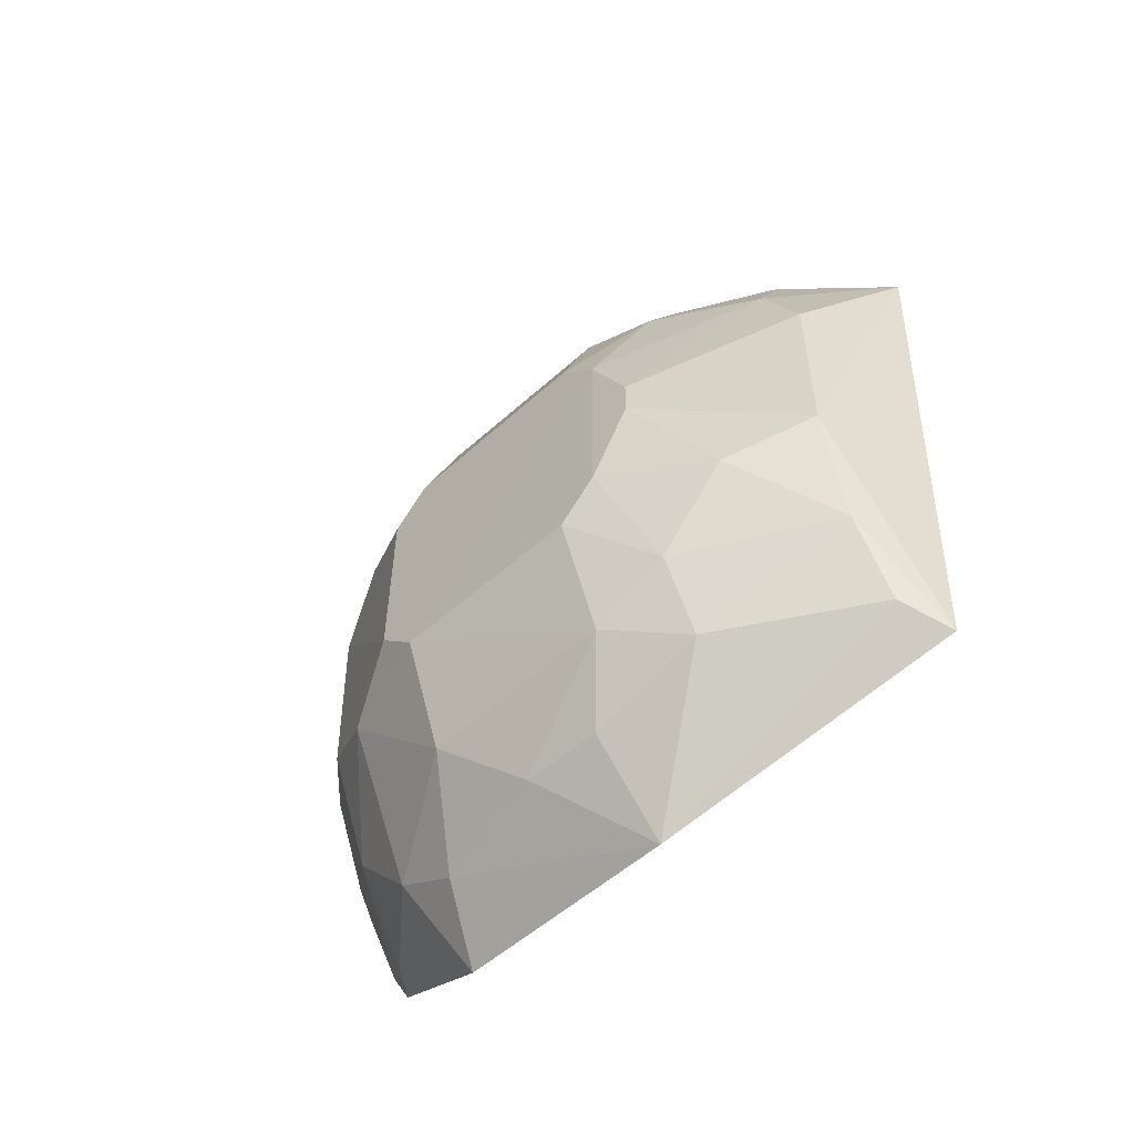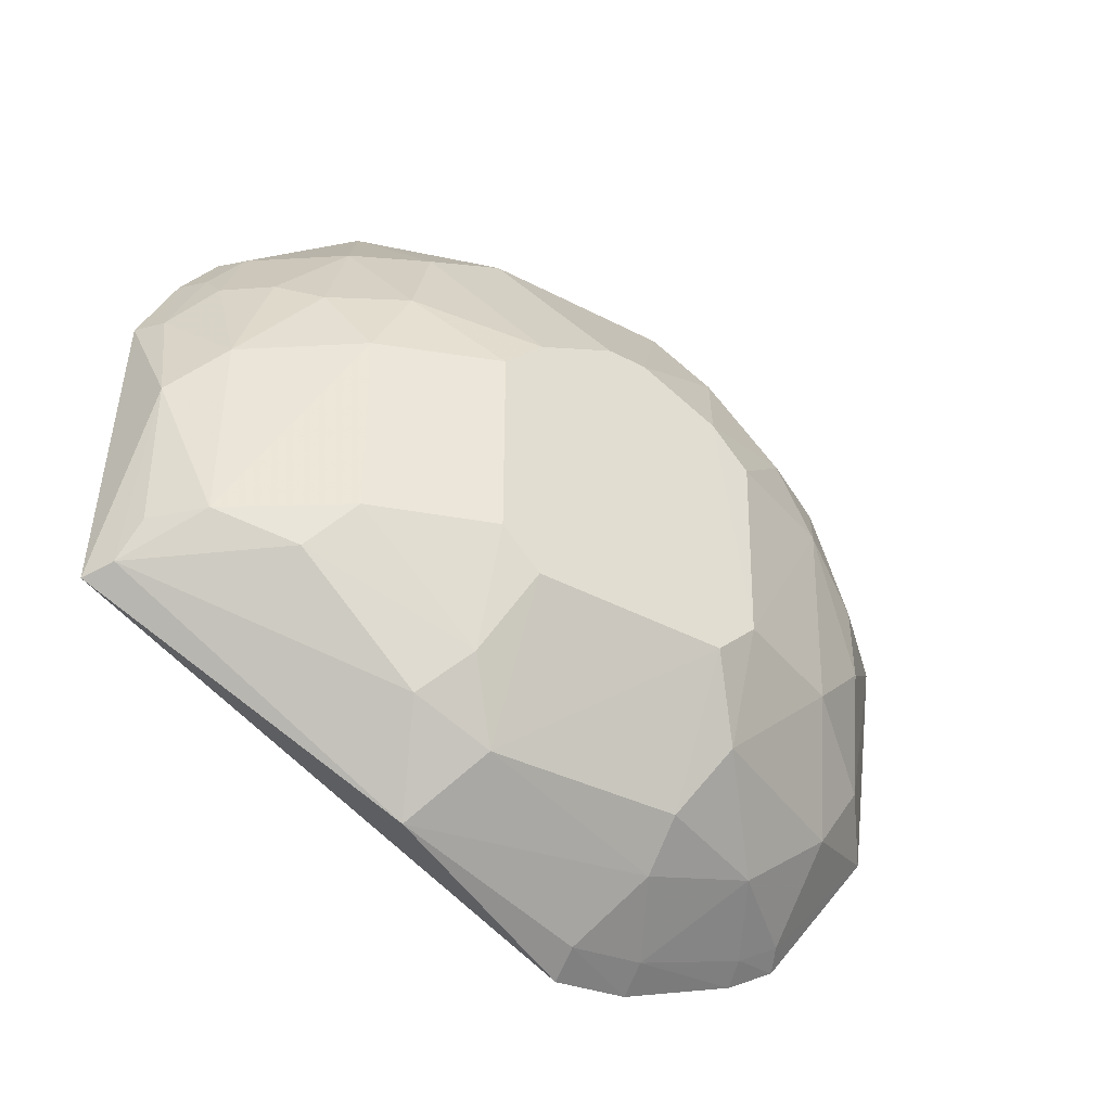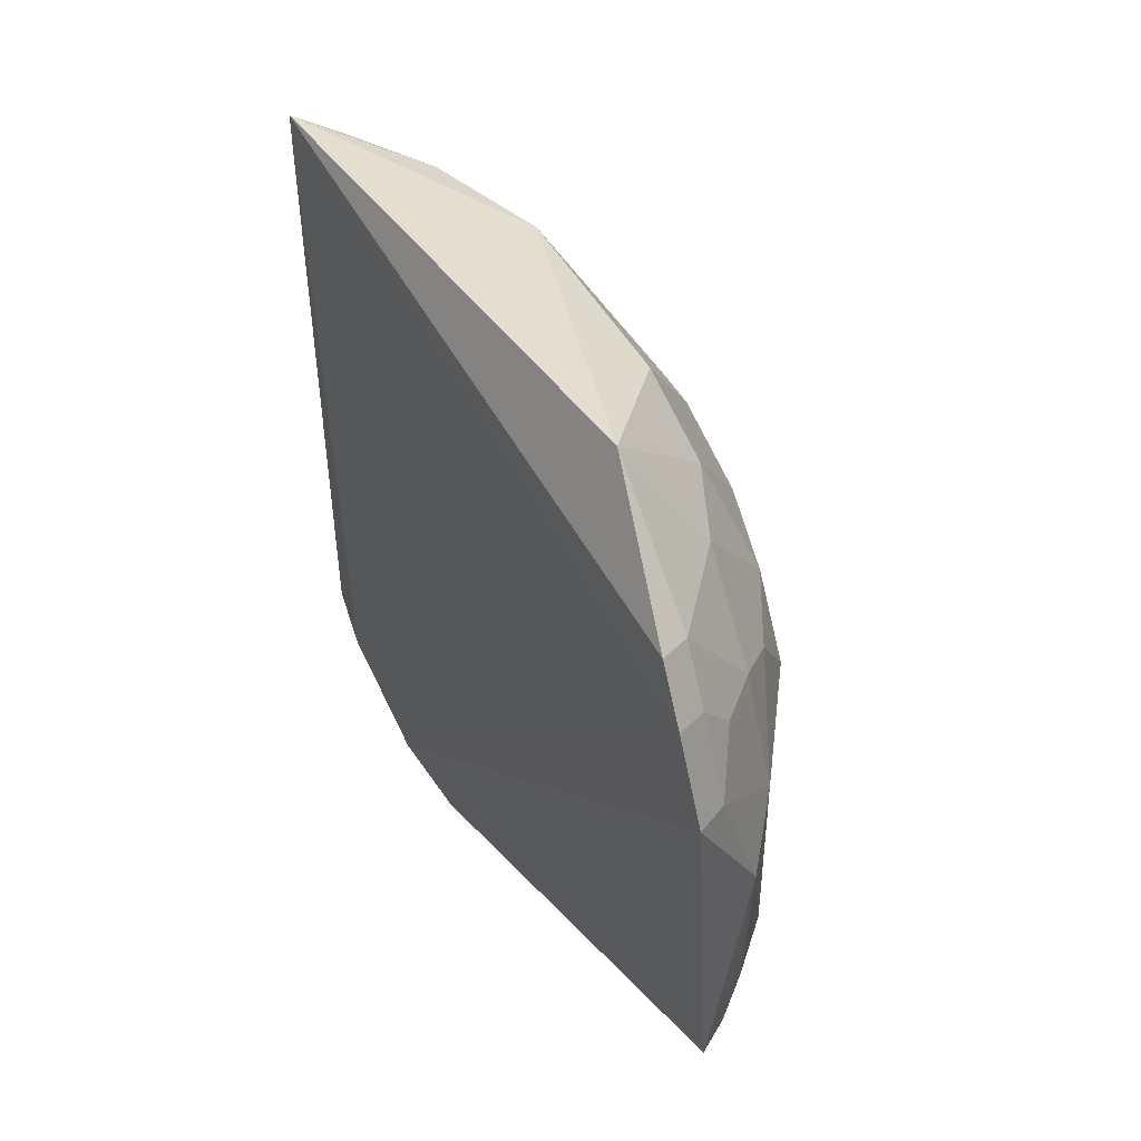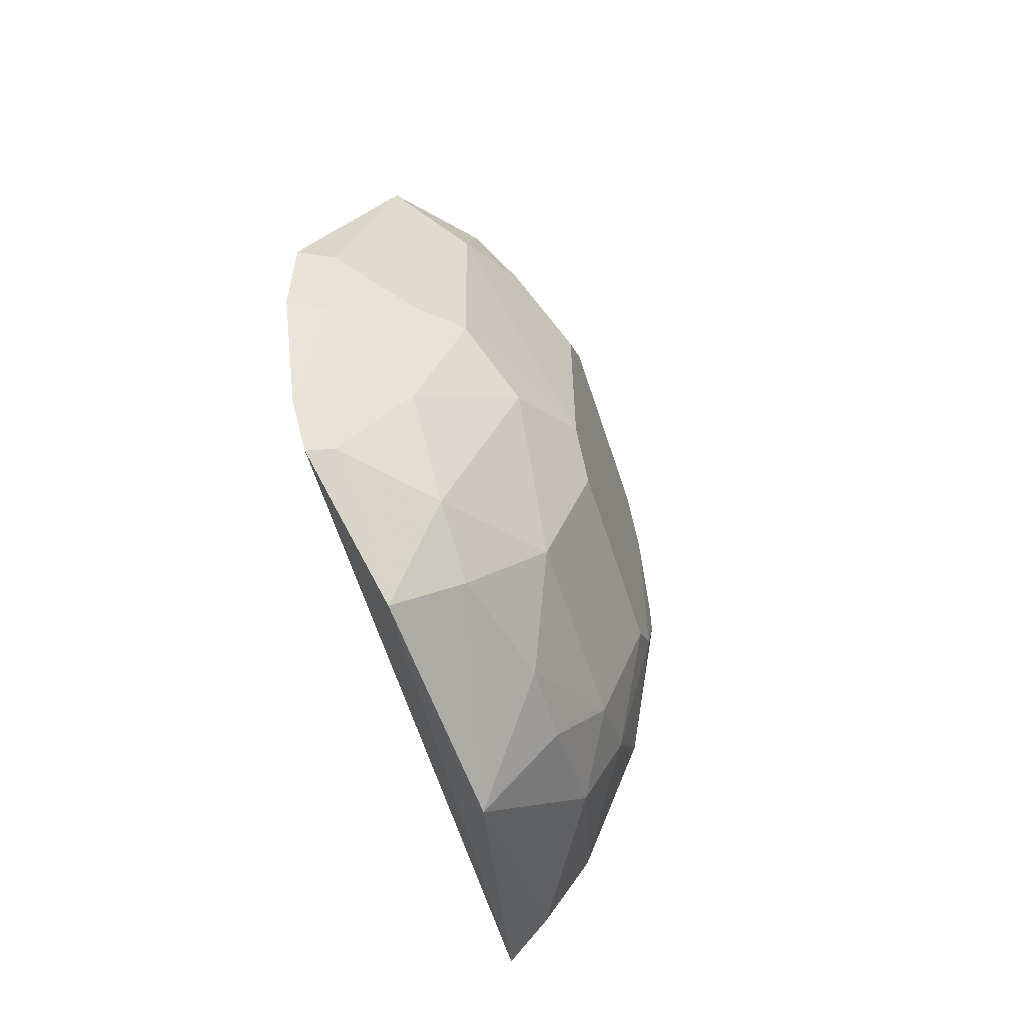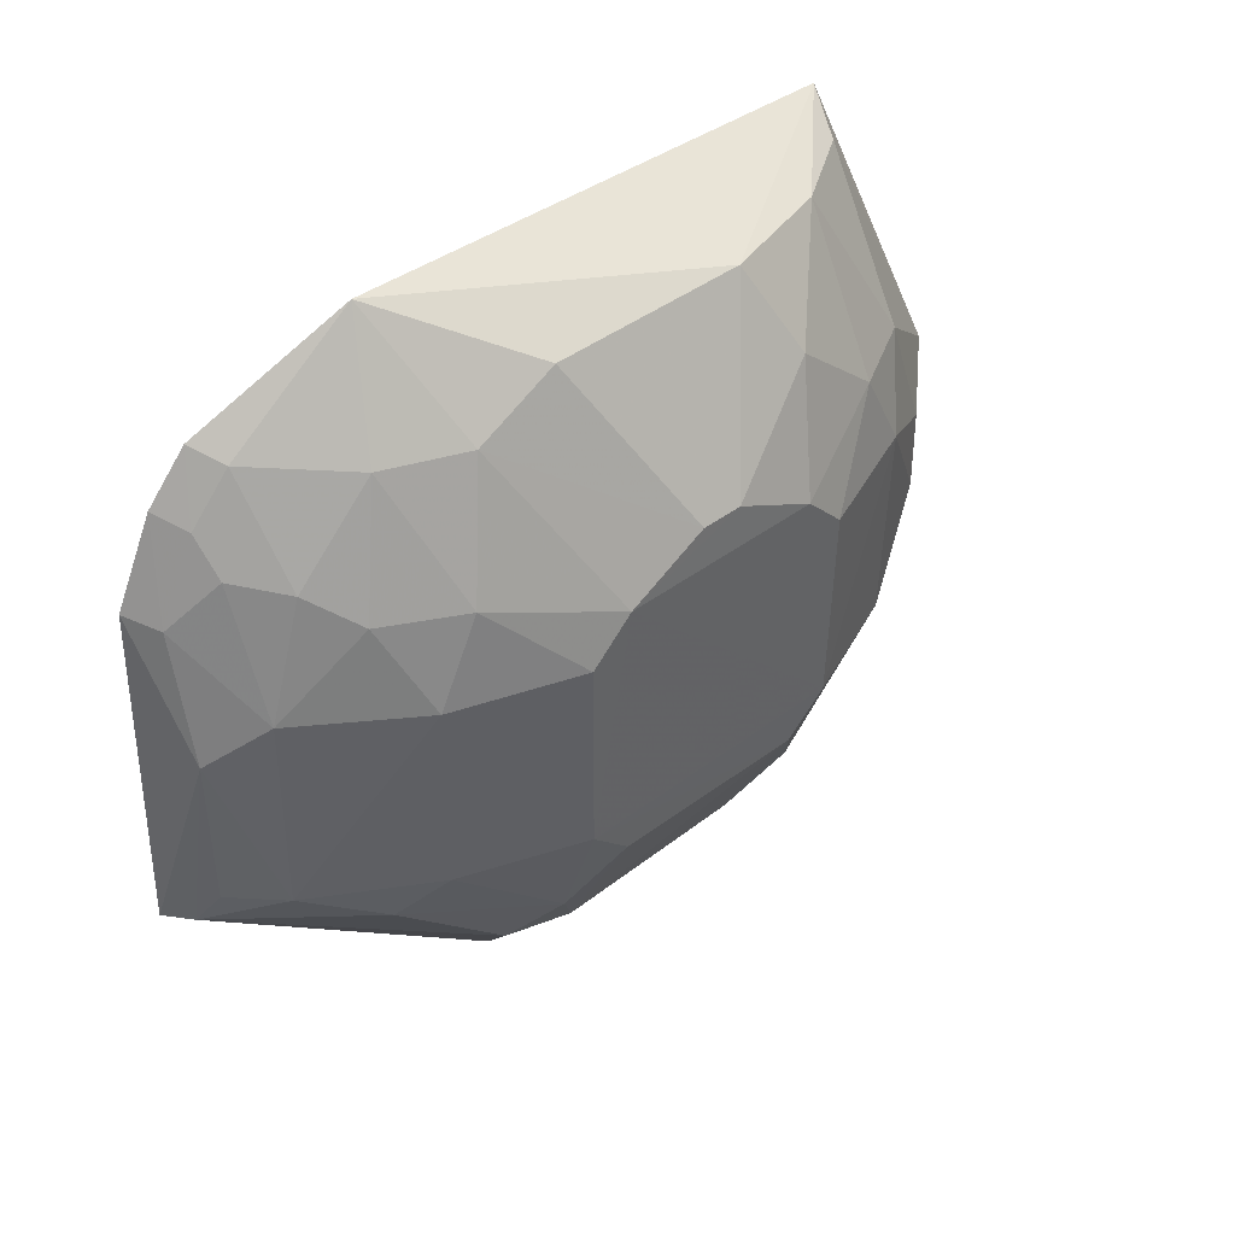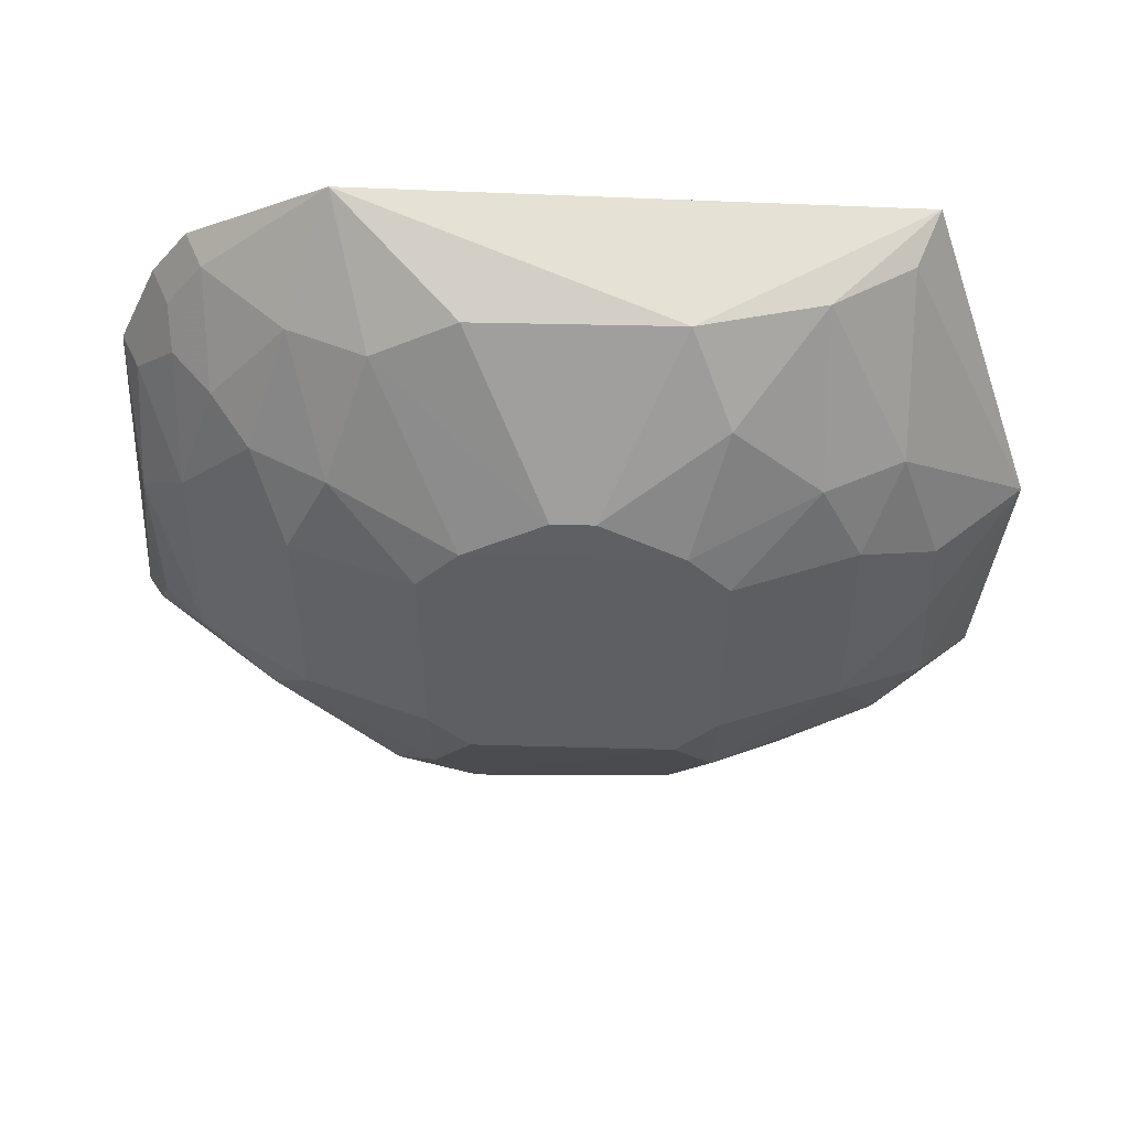
<metadata>
{"format":"obj","ext":"obj","renderer":"f3d","projection":"perspective","resolution":1024,"background":"white","views":[{"elev":-55.4,"azim":-47.9,"up":"+Y"},{"elev":-40.5,"azim":-123.1,"up":"+Z"},{"elev":49.6,"azim":150.8,"up":"+Z"},{"elev":-58.5,"azim":-163.5,"up":"+Y"},{"elev":42.1,"azim":-132.4,"up":"+Z"},{"elev":48.1,"azim":-88.6,"up":"+Z"}]}
</metadata>
<code>
v -0.4333 -0.1416 0.01121
v -0.4099 -0.0868 -0.1277
v -0.4131 -0.1057 0.1119
v -0.4096 0.1525 0.05068
v -0.4882 0.03879 -0.06031
v -0.4098 0.1392 0.07939
v -0.4121 -0.1035 -0.118
v -0.4128 0.1577 -0.0637
v -0.4905 -0.03067 0.03664
v -0.4094 -0.04483 -0.1441
v -0.4739 0.09505 0.02165
v -0.4269 -0.1339 -0.07228
v -0.4622 -0.02887 -0.1099
v -0.4596 -0.09798 0.05008
v -0.459 0.03856 0.1044
v -0.4452 0.1186 0.06019
v -0.4899 0.05352 0.02251
v -0.4612 0.1074 -0.06156
v -0.4328 0.1483 0.006367
v -0.4448 -0.07024 -0.1103
v -0.473 -0.08461 -0.04711
v -0.4296 -0.09793 0.1029
v -0.4247 0.07873 0.1266
v -0.4305 0.1322 0.06365
v -0.4734 0.0807 0.05035
v -0.4726 0.09409 -0.04683
v -0.4889 -0.04381 -0.04666
v -0.4897 0.01155 0.05085
v -0.4396 0.05589 -0.1318
v -0.4471 0.1326 -0.04789
v -0.4468 0.1319 0.02122
v -0.4191 -0.08466 -0.1227
v -0.4478 -0.1006 -0.08572
v -0.4466 -0.02901 -0.1241
v -0.4744 -0.08559 0.02292
v -0.4602 -0.1119 -0.01853
v -0.4739 -0.04277 0.07556
v -0.4593 -0.02976 0.1046
v -0.4115 0.1265 0.09634
v -0.4208 0.1464 0.04807
v -0.4589 0.1061 0.05016
v -0.4471 0.09269 0.08953
v -0.4885 0.0526 -0.04697
v -0.4743 0.05248 -0.08728
v -0.4886 -0.02963 -0.0605
v -0.4902 0.03945 0.03679
v -0.4233 0.1517 -0.06159
v -0.4125 -0.01639 -0.1493
v -0.4207 -0.09943 -0.1138
v -0.421 -0.04324 -0.1379
v -0.4494 -0.1155 -0.06198
v -0.4745 -0.04357 -0.08593
v -0.462 0.03922 -0.112
v -0.4902 -0.04447 0.0225
v -0.46 -0.1118 0.009336
v -0.4465 -0.07144 0.1026
v -0.4739 -0.07182 0.05037
v -0.4897 -0.002553 0.05085
v -0.4208 0.1336 0.07559
v -0.4226 0.1208 0.09238
v -0.4595 0.06672 0.09056
v -0.4623 0.06662 -0.1015
v -0.4315 0.1472 -0.04817
v -0.4242 -0.01508 -0.1431
f 6 3 2
f 7 2 3
f 10 6 2
f 10 4 6
f 10 8 4
f 12 7 3
f 12 3 1
f 19 4 8
f 22 14 1
f 22 1 3
f 25 11 17
f 26 17 11
f 30 18 26
f 30 26 11
f 31 16 24
f 31 30 11
f 31 19 30
f 32 2 7
f 34 20 13
f 35 27 21
f 36 35 21
f 38 15 28
f 38 23 15
f 38 3 23
f 39 23 3
f 39 3 6
f 40 6 4
f 40 4 19
f 40 31 24
f 40 19 31
f 41 11 25
f 41 31 11
f 41 16 31
f 42 41 25
f 42 16 41
f 43 17 26
f 44 26 18
f 44 43 26
f 44 5 43
f 45 43 5
f 45 27 43
f 46 27 9
f 46 43 27
f 46 17 43
f 46 25 17
f 47 8 29
f 47 18 30
f 47 19 8
f 48 29 8
f 48 8 10
f 49 32 7
f 49 20 32
f 49 33 20
f 49 7 12
f 49 12 33
f 50 32 20
f 50 10 2
f 50 2 32
f 50 20 34
f 51 33 12
f 51 21 33
f 51 36 21
f 51 12 1
f 51 1 36
f 52 13 20
f 52 20 33
f 52 45 13
f 52 33 21
f 52 21 27
f 52 27 45
f 53 34 13
f 53 29 34
f 53 13 45
f 53 45 5
f 53 5 44
f 54 9 27
f 54 27 35
f 55 1 14
f 55 14 35
f 55 36 1
f 55 35 36
f 56 14 22
f 56 38 37
f 56 22 3
f 56 3 38
f 57 35 14
f 57 56 37
f 57 14 56
f 57 54 35
f 57 37 9
f 57 9 54
f 58 9 37
f 58 46 9
f 58 28 46
f 58 38 28
f 58 37 38
f 59 39 6
f 59 40 24
f 59 6 40
f 60 42 23
f 60 23 39
f 60 39 59
f 60 16 42
f 60 59 24
f 60 24 16
f 61 42 25
f 61 15 23
f 61 23 42
f 61 25 46
f 61 46 28
f 61 28 15
f 62 44 18
f 62 53 44
f 62 29 53
f 62 47 29
f 62 18 47
f 63 47 30
f 63 30 19
f 63 19 47
f 64 34 29
f 64 29 48
f 64 50 34
f 64 48 10
f 64 10 50

</code>
